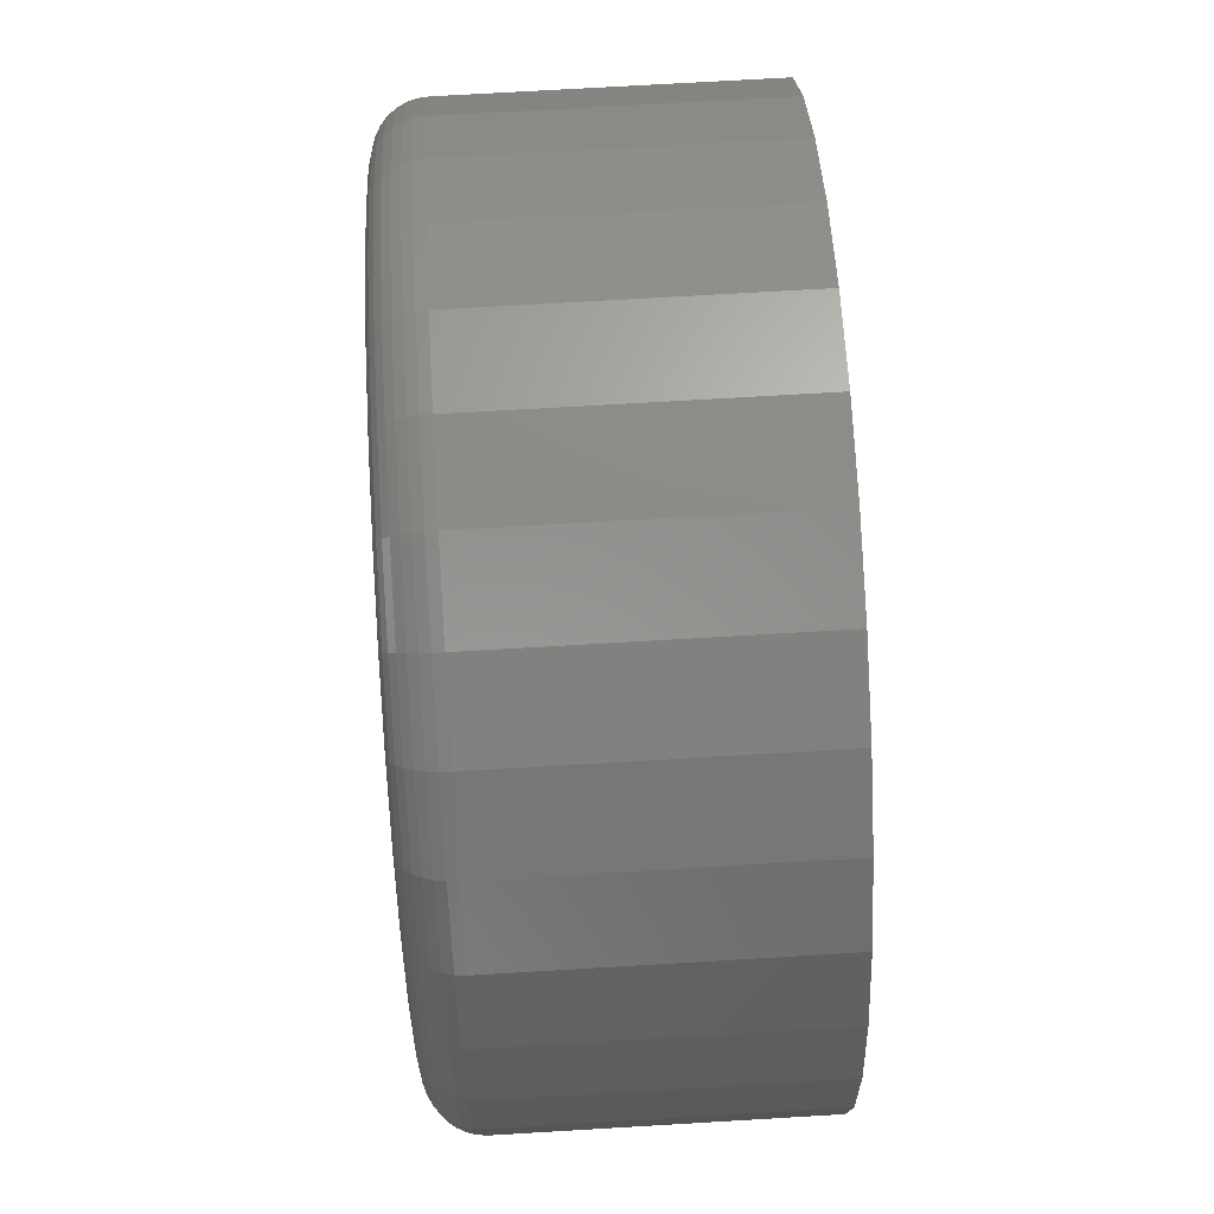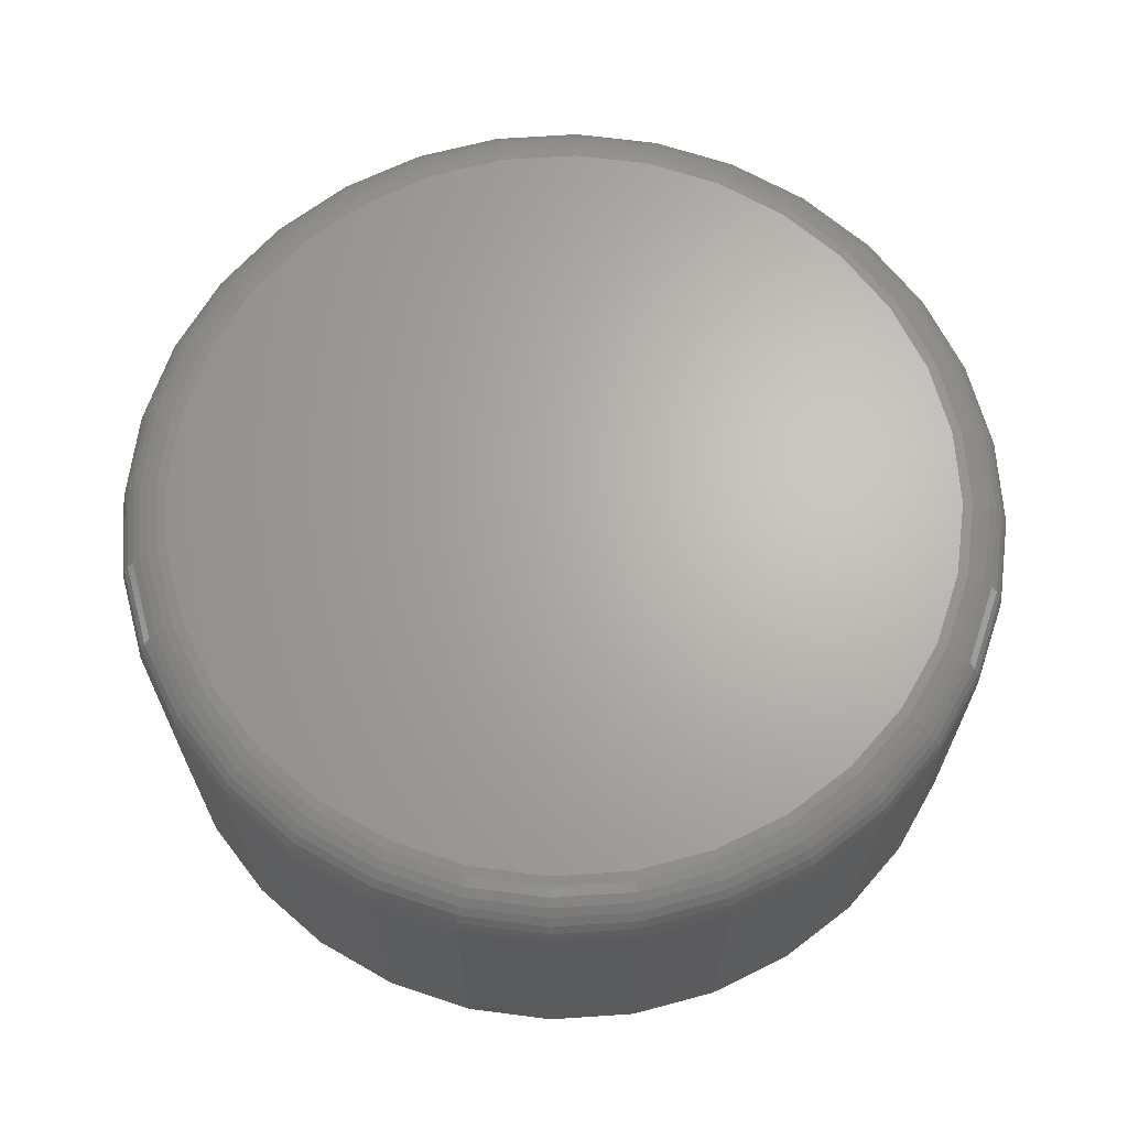
<metadata>
{"format":"stl","ext":"stl","renderer":"f3d","projection":"perspective","resolution":1024,"background":"white","views":[{"elev":70.8,"azim":-93.4,"up":"+Z"},{"elev":66.0,"azim":114.3,"up":"+Y"}]}
</metadata>
<code>
# stl→obj: 320 verts, 636 faces
v 0.007895 8.414e-17 0.672
v 0.139 9.87e-17 0.659
v -0.1232 6.959e-17 0.659
v 0.007895 8.414e-17 -0.672
v -0.1232 6.959e-17 -0.659
v 0.139 9.87e-17 -0.659
v -0.2493 5.559e-17 -0.6208
v 0.265 1.127e-16 -0.6208
v -0.3654 4.27e-17 -0.5587
v 0.3812 1.256e-16 -0.5587
v -0.4673 3.139e-17 -0.4751
v 0.483 1.369e-16 -0.4751
v -0.5508 2.211e-17 -0.3733
v 0.5666 1.462e-16 -0.3733
v -0.6129 1.522e-17 -0.2571
v 0.6287 1.531e-16 -0.2571
v -0.6512 1.097e-17 -0.1311
v 0.6669 1.573e-16 -0.1311
v -0.6641 9.541e-18 -5.221e-16
v 0.6799 1.587e-16 -2.544e-16
v -0.6512 1.097e-17 0.1311
v 0.6669 1.573e-16 0.1311
v -0.6129 1.522e-17 0.2571
v 0.6287 1.531e-16 0.2571
v -0.5508 2.211e-17 0.3733
v 0.5666 1.462e-16 0.3733
v -0.4673 3.139e-17 0.4751
v 0.483 1.369e-16 0.4751
v -0.3654 4.27e-17 0.5587
v 0.3812 1.256e-16 0.5587
v -0.2493 5.559e-17 0.6208
v 0.265 1.127e-16 0.6208
v 0.7658 -0.08594 -9.516e-16
v 0.7658 -0.6016 -9.282e-17
v 0.7512 -0.08594 -0.1479
v 0.7512 -0.6016 -0.1479
v 0.7081 -0.08594 -0.29
v 0.7081 -0.6016 -0.29
v 0.6381 -0.08594 -0.4211
v 0.6381 -0.6016 -0.4211
v 0.5438 -0.08594 -0.5359
v 0.5438 -0.6016 -0.5359
v 0.429 -0.08594 -0.6302
v 0.429 -0.6016 -0.6302
v 0.2979 -0.08594 -0.7002
v 0.2979 -0.6016 -0.7002
v 0.1558 -0.08594 -0.7433
v 0.1558 -0.6016 -0.7433
v 0.007895 -0.08594 -0.7579
v 0.007895 -0.6016 -0.7579
v -0.14 -0.08594 -0.7433
v -0.14 -0.6016 -0.7433
v -0.2821 -0.08594 -0.7002
v -0.2821 -0.6016 -0.7002
v -0.4132 -0.08594 -0.6302
v -0.4132 -0.6016 -0.6302
v -0.528 -0.08594 -0.5359
v -0.528 -0.6016 -0.5359
v -0.6223 -0.08594 -0.4211
v -0.6223 -0.6016 -0.4211
v -0.6923 -0.08594 -0.29
v -0.6923 -0.6016 -0.29
v -0.7354 -0.08594 -0.1479
v -0.7354 -0.6016 -0.1479
v -0.75 -0.08594 9.281e-17
v -0.75 -0.6016 9.281e-17
v -0.7354 -0.08594 0.1479
v -0.7354 -0.6016 0.1479
v -0.6923 -0.08594 0.29
v -0.6923 -0.6016 0.29
v -0.6223 -0.08594 0.4211
v -0.6223 -0.6016 0.4211
v -0.528 -0.08594 0.5359
v -0.528 -0.6016 0.5359
v -0.4132 -0.08594 0.6302
v -0.4132 -0.6016 0.6302
v -0.2821 -0.08594 0.7002
v -0.2821 -0.6016 0.7002
v -0.14 -0.08594 0.7433
v -0.14 -0.6016 0.7433
v 0.007895 -0.08594 0.7579
v 0.007895 -0.6016 0.7579
v 0.1558 -0.08594 0.7433
v 0.1558 -0.6016 0.7433
v 0.2979 -0.08594 0.7002
v 0.2979 -0.6016 0.7002
v 0.429 -0.08594 0.6302
v 0.429 -0.6016 0.6302
v 0.5438 -0.08594 0.5359
v 0.5438 -0.6016 0.5359
v 0.6381 -0.08594 0.4211
v 0.6381 -0.6016 0.4211
v 0.7081 -0.08594 0.29
v 0.7081 -0.6016 0.29
v 0.7512 -0.08594 0.1479
v 0.7512 -0.6016 0.1479
v -0.7483 -0.06917 -5.55e-16
v -0.7338 -0.06917 0.1475
v -0.7435 -0.05305 -5.549e-16
v -0.729 -0.05305 0.1466
v -0.7355 -0.03819 -5.548e-16
v -0.7212 -0.03819 0.145
v -0.7248 -0.02517 -6.103e-16
v -0.7108 -0.02517 0.1429
v -0.7118 -0.01448 -5.547e-16
v -0.698 -0.01448 0.1404
v -0.6969 -0.006542 -4.991e-16
v -0.6834 -0.006542 0.1375
v -0.6808 -0.001651 -4.991e-16
v -0.6676 -0.001651 0.1344
v 0.7496 -0.06917 0.1475
v 0.7641 -0.06917 -4.995e-16
v 0.7448 -0.05305 0.1466
v 0.7592 -0.05305 -4.994e-16
v 0.737 -0.03819 0.145
v 0.7513 -0.03819 -4.993e-16
v 0.7265 -0.02517 0.1429
v 0.7406 -0.02517 -4.992e-16
v 0.7138 -0.01448 0.1404
v 0.7276 -0.01448 -4.992e-16
v 0.6992 -0.006542 0.1375
v 0.7127 -0.006542 -4.991e-16
v 0.6834 -0.001651 0.1344
v 0.6966 -0.001651 -4.436e-16
v 0.7066 -0.06917 0.2894
v 0.7021 -0.05305 0.2875
v 0.6947 -0.03819 0.2845
v 0.6848 -0.02517 0.2804
v 0.6728 -0.01448 0.2754
v 0.6591 -0.006542 0.2697
v 0.6442 -0.001651 0.2636
v 0.6367 -0.06917 0.4201
v 0.6326 -0.05305 0.4174
v 0.626 -0.03819 0.413
v 0.6171 -0.02517 0.4071
v 0.6063 -0.01448 0.3998
v 0.594 -0.006542 0.3916
v 0.5805 -0.001651 0.3826
v 0.5426 -0.06917 0.5347
v 0.5392 -0.05305 0.5313
v 0.5336 -0.03819 0.5257
v 0.526 -0.02517 0.5181
v 0.5168 -0.01448 0.5089
v 0.5063 -0.006542 0.4984
v 0.4949 -0.001651 0.487
v 0.428 -0.06917 0.6288
v 0.4253 -0.05305 0.6247
v 0.4209 -0.03819 0.6181
v 0.415 -0.02517 0.6092
v 0.4077 -0.01448 0.5984
v 0.3995 -0.006542 0.5861
v 0.3905 -0.001651 0.5727
v 0.2973 -0.06917 0.6987
v 0.2954 -0.05305 0.6942
v 0.2924 -0.03819 0.6868
v 0.2883 -0.02517 0.6769
v 0.2833 -0.01448 0.6649
v 0.2776 -0.006542 0.6512
v 0.2715 -0.001651 0.6363
v 0.1554 -0.06917 0.7417
v 0.1545 -0.05305 0.7369
v 0.1529 -0.03819 0.7291
v 0.1508 -0.02517 0.7186
v 0.1483 -0.01448 0.7059
v 0.1454 -0.006542 0.6913
v 0.1423 -0.001651 0.6755
v 0.007895 -0.06917 0.7562
v 0.007895 -0.05305 0.7514
v 0.007895 -0.03819 0.7434
v 0.007895 -0.02517 0.7327
v 0.007895 -0.01448 0.7197
v 0.007895 -0.006542 0.7048
v 0.007895 -0.001651 0.6887
v -0.1396 -0.06917 0.7417
v -0.1387 -0.05305 0.7369
v -0.1371 -0.03819 0.7291
v -0.1351 -0.02517 0.7186
v -0.1325 -0.01448 0.7059
v -0.1296 -0.006542 0.6913
v -0.1265 -0.001651 0.6755
v -0.2815 -0.06917 0.6987
v -0.2796 -0.05305 0.6942
v -0.2766 -0.03819 0.6868
v -0.2725 -0.02517 0.6769
v -0.2675 -0.01448 0.6649
v -0.2618 -0.006542 0.6512
v -0.2557 -0.001651 0.6363
v -0.4123 -0.06917 0.6288
v -0.4095 -0.05305 0.6247
v -0.4051 -0.03819 0.6181
v -0.3992 -0.02517 0.6092
v -0.392 -0.01448 0.5984
v -0.3837 -0.006542 0.5861
v -0.3747 -0.001651 0.5727
v -0.5269 -0.06917 0.5347
v -0.5234 -0.05305 0.5313
v -0.5178 -0.03819 0.5257
v -0.5102 -0.02517 0.5181
v -0.501 -0.01448 0.5089
v -0.4905 -0.006542 0.4984
v -0.4791 -0.001651 0.487
v -0.6209 -0.06917 0.4201
v -0.6168 -0.05305 0.4174
v -0.6102 -0.03819 0.413
v -0.6013 -0.02517 0.4071
v -0.5905 -0.01448 0.3998
v -0.5782 -0.006542 0.3916
v -0.5648 -0.001651 0.3826
v -0.6908 -0.06917 0.2894
v -0.6863 -0.05305 0.2875
v -0.6789 -0.03819 0.2845
v -0.6691 -0.02517 0.2804
v -0.657 -0.01448 0.2754
v -0.6433 -0.006542 0.2697
v -0.6284 -0.001651 0.2636
v 0.7496 -0.06917 -0.1475
v 0.7448 -0.05305 -0.1466
v 0.737 -0.03819 -0.145
v 0.7265 -0.02517 -0.1429
v 0.7138 -0.01448 -0.1404
v 0.6992 -0.006542 -0.1375
v 0.6834 -0.001651 -0.1344
v -0.7338 -0.06917 -0.1475
v -0.729 -0.05305 -0.1466
v -0.7212 -0.03819 -0.145
v -0.7108 -0.02517 -0.1429
v -0.698 -0.01448 -0.1404
v -0.6834 -0.006542 -0.1375
v -0.6676 -0.001651 -0.1344
v -0.6908 -0.06917 -0.2894
v -0.6863 -0.05305 -0.2875
v -0.6789 -0.03819 -0.2845
v -0.6691 -0.02517 -0.2804
v -0.657 -0.01448 -0.2754
v -0.6433 -0.006542 -0.2697
v -0.6284 -0.001651 -0.2636
v -0.6209 -0.06917 -0.4201
v -0.6168 -0.05305 -0.4174
v -0.6102 -0.03819 -0.413
v -0.6013 -0.02517 -0.4071
v -0.5905 -0.01448 -0.3998
v -0.5782 -0.006542 -0.3916
v -0.5648 -0.001651 -0.3826
v -0.5269 -0.06917 -0.5347
v -0.5234 -0.05305 -0.5313
v -0.5178 -0.03819 -0.5257
v -0.5102 -0.02517 -0.5181
v -0.501 -0.01448 -0.5089
v -0.4905 -0.006542 -0.4984
v -0.4791 -0.001651 -0.487
v -0.4123 -0.06917 -0.6288
v -0.4095 -0.05305 -0.6247
v -0.4051 -0.03819 -0.6181
v -0.3992 -0.02517 -0.6092
v -0.392 -0.01448 -0.5984
v -0.3837 -0.006542 -0.5861
v -0.3747 -0.001651 -0.5727
v -0.2815 -0.06917 -0.6987
v -0.2796 -0.05305 -0.6942
v -0.2766 -0.03819 -0.6868
v -0.2725 -0.02517 -0.6769
v -0.2675 -0.01448 -0.6649
v -0.2618 -0.006542 -0.6512
v -0.2557 -0.001651 -0.6363
v -0.1396 -0.06917 -0.7417
v -0.1387 -0.05305 -0.7369
v -0.1371 -0.03819 -0.7291
v -0.1351 -0.02517 -0.7186
v -0.1325 -0.01448 -0.7059
v -0.1296 -0.006542 -0.6913
v -0.1265 -0.001651 -0.6755
v 0.007895 -0.06917 -0.7562
v 0.007895 -0.05305 -0.7514
v 0.007895 -0.03819 -0.7434
v 0.007895 -0.02517 -0.7327
v 0.007895 -0.01448 -0.7197
v 0.007895 -0.006542 -0.7048
v 0.007895 -0.001651 -0.6887
v 0.1554 -0.06917 -0.7417
v 0.1545 -0.05305 -0.7369
v 0.1529 -0.03819 -0.7291
v 0.1508 -0.02517 -0.7186
v 0.1483 -0.01448 -0.7059
v 0.1454 -0.006542 -0.6913
v 0.1423 -0.001651 -0.6755
v 0.2973 -0.06917 -0.6987
v 0.2954 -0.05305 -0.6942
v 0.2924 -0.03819 -0.6868
v 0.2883 -0.02517 -0.6769
v 0.2833 -0.01448 -0.6649
v 0.2776 -0.006542 -0.6512
v 0.2715 -0.001651 -0.6363
v 0.428 -0.06917 -0.6288
v 0.4253 -0.05305 -0.6247
v 0.4209 -0.03819 -0.6181
v 0.415 -0.02517 -0.6092
v 0.4077 -0.01448 -0.5984
v 0.3995 -0.006542 -0.5861
v 0.3905 -0.001651 -0.5727
v 0.5426 -0.06917 -0.5347
v 0.5392 -0.05305 -0.5313
v 0.5336 -0.03819 -0.5257
v 0.526 -0.02517 -0.5181
v 0.5168 -0.01448 -0.5089
v 0.5063 -0.006542 -0.4984
v 0.4949 -0.001651 -0.487
v 0.6367 -0.06917 -0.4201
v 0.6326 -0.05305 -0.4174
v 0.626 -0.03819 -0.413
v 0.6171 -0.02517 -0.4071
v 0.6063 -0.01448 -0.3998
v 0.594 -0.006542 -0.3916
v 0.5805 -0.001651 -0.3826
v 0.7066 -0.06917 -0.2894
v 0.7021 -0.05305 -0.2875
v 0.6947 -0.03819 -0.2845
v 0.6848 -0.02517 -0.2804
v 0.6728 -0.01448 -0.2754
v 0.6591 -0.006542 -0.2697
v 0.6442 -0.001651 -0.2636
f 1 2 3
f 4 5 6
f 6 5 7
f 6 7 8
f 8 7 9
f 8 9 10
f 10 9 11
f 10 11 12
f 12 11 13
f 12 13 14
f 14 13 15
f 14 15 16
f 16 15 17
f 16 17 18
f 18 17 19
f 18 19 20
f 20 19 21
f 20 21 22
f 22 21 23
f 22 23 24
f 24 23 25
f 24 25 26
f 26 25 27
f 26 27 28
f 28 27 29
f 28 29 30
f 30 29 31
f 30 31 32
f 32 31 3
f 32 3 2
f 33 34 35
f 35 34 36
f 35 36 37
f 37 36 38
f 37 38 39
f 39 38 40
f 39 40 41
f 41 40 42
f 41 42 43
f 43 42 44
f 43 44 45
f 45 44 46
f 45 46 47
f 47 46 48
f 47 48 49
f 49 48 50
f 49 50 51
f 51 50 52
f 51 52 53
f 53 52 54
f 53 54 55
f 55 54 56
f 55 56 57
f 57 56 58
f 57 58 59
f 59 58 60
f 59 60 61
f 61 60 62
f 61 62 63
f 63 62 64
f 63 64 65
f 65 64 66
f 65 66 67
f 67 66 68
f 67 68 69
f 69 68 70
f 69 70 71
f 71 70 72
f 71 72 73
f 73 72 74
f 73 74 75
f 75 74 76
f 75 76 77
f 77 76 78
f 77 78 79
f 79 78 80
f 79 80 81
f 81 80 82
f 81 82 83
f 83 82 84
f 83 84 85
f 85 84 86
f 85 86 87
f 87 86 88
f 87 88 89
f 89 88 90
f 89 90 91
f 91 90 92
f 91 92 93
f 93 92 94
f 93 94 95
f 95 94 96
f 95 96 33
f 33 96 34
f 65 67 97
f 97 67 98
f 97 98 99
f 99 98 100
f 99 100 101
f 101 100 102
f 101 102 103
f 103 102 104
f 103 104 105
f 105 104 106
f 105 106 107
f 107 106 108
f 107 108 109
f 109 108 110
f 109 110 19
f 19 110 21
f 95 33 111
f 111 33 112
f 111 112 113
f 113 112 114
f 113 114 115
f 115 114 116
f 115 116 117
f 117 116 118
f 117 118 119
f 119 118 120
f 119 120 121
f 121 120 122
f 121 122 123
f 123 122 124
f 123 124 22
f 22 124 20
f 93 95 125
f 125 95 111
f 125 111 126
f 126 111 113
f 126 113 127
f 127 113 115
f 127 115 128
f 128 115 117
f 128 117 129
f 129 117 119
f 129 119 130
f 130 119 121
f 130 121 131
f 131 121 123
f 131 123 24
f 24 123 22
f 91 93 132
f 132 93 125
f 132 125 133
f 133 125 126
f 133 126 134
f 134 126 127
f 134 127 135
f 135 127 128
f 135 128 136
f 136 128 129
f 136 129 137
f 137 129 130
f 137 130 138
f 138 130 131
f 138 131 26
f 26 131 24
f 89 91 139
f 139 91 132
f 139 132 140
f 140 132 133
f 140 133 141
f 141 133 134
f 141 134 142
f 142 134 135
f 142 135 143
f 143 135 136
f 143 136 144
f 144 136 137
f 144 137 145
f 145 137 138
f 145 138 28
f 28 138 26
f 87 89 146
f 146 89 139
f 146 139 147
f 147 139 140
f 147 140 148
f 148 140 141
f 148 141 149
f 149 141 142
f 149 142 150
f 150 142 143
f 150 143 151
f 151 143 144
f 151 144 152
f 152 144 145
f 152 145 30
f 30 145 28
f 85 87 153
f 153 87 146
f 153 146 154
f 154 146 147
f 154 147 155
f 155 147 148
f 155 148 156
f 156 148 149
f 156 149 157
f 157 149 150
f 157 150 158
f 158 150 151
f 158 151 159
f 159 151 152
f 159 152 32
f 32 152 30
f 83 85 160
f 160 85 153
f 160 153 161
f 161 153 154
f 161 154 162
f 162 154 155
f 162 155 163
f 163 155 156
f 163 156 164
f 164 156 157
f 164 157 165
f 165 157 158
f 165 158 166
f 166 158 159
f 166 159 2
f 2 159 32
f 81 83 167
f 167 83 160
f 167 160 168
f 168 160 161
f 168 161 169
f 169 161 162
f 169 162 170
f 170 162 163
f 170 163 171
f 171 163 164
f 171 164 172
f 172 164 165
f 172 165 173
f 173 165 166
f 173 166 1
f 1 166 2
f 79 81 174
f 174 81 167
f 174 167 175
f 175 167 168
f 175 168 176
f 176 168 169
f 176 169 177
f 177 169 170
f 177 170 178
f 178 170 171
f 178 171 179
f 179 171 172
f 179 172 180
f 180 172 173
f 180 173 3
f 3 173 1
f 77 79 181
f 181 79 174
f 181 174 182
f 182 174 175
f 182 175 183
f 183 175 176
f 183 176 184
f 184 176 177
f 184 177 185
f 185 177 178
f 185 178 186
f 186 178 179
f 186 179 187
f 187 179 180
f 187 180 31
f 31 180 3
f 75 77 188
f 188 77 181
f 188 181 189
f 189 181 182
f 189 182 190
f 190 182 183
f 190 183 191
f 191 183 184
f 191 184 192
f 192 184 185
f 192 185 193
f 193 185 186
f 193 186 194
f 194 186 187
f 194 187 29
f 29 187 31
f 73 75 195
f 195 75 188
f 195 188 196
f 196 188 189
f 196 189 197
f 197 189 190
f 197 190 198
f 198 190 191
f 198 191 199
f 199 191 192
f 199 192 200
f 200 192 193
f 200 193 201
f 201 193 194
f 201 194 27
f 27 194 29
f 71 73 202
f 202 73 195
f 202 195 203
f 203 195 196
f 203 196 204
f 204 196 197
f 204 197 205
f 205 197 198
f 205 198 206
f 206 198 199
f 206 199 207
f 207 199 200
f 207 200 208
f 208 200 201
f 208 201 25
f 25 201 27
f 69 71 209
f 209 71 202
f 209 202 210
f 210 202 203
f 210 203 211
f 211 203 204
f 211 204 212
f 212 204 205
f 212 205 213
f 213 205 206
f 213 206 214
f 214 206 207
f 214 207 215
f 215 207 208
f 215 208 23
f 23 208 25
f 67 69 98
f 98 69 209
f 98 209 100
f 100 209 210
f 100 210 102
f 102 210 211
f 102 211 104
f 104 211 212
f 104 212 106
f 106 212 213
f 106 213 108
f 108 213 214
f 108 214 110
f 110 214 215
f 110 215 21
f 21 215 23
f 33 35 112
f 112 35 216
f 112 216 114
f 114 216 217
f 114 217 116
f 116 217 218
f 116 218 118
f 118 218 219
f 118 219 120
f 120 219 220
f 120 220 122
f 122 220 221
f 122 221 124
f 124 221 222
f 124 222 20
f 20 222 18
f 63 65 223
f 223 65 97
f 223 97 224
f 224 97 99
f 224 99 225
f 225 99 101
f 225 101 226
f 226 101 103
f 226 103 227
f 227 103 105
f 227 105 228
f 228 105 107
f 228 107 229
f 229 107 109
f 229 109 17
f 17 109 19
f 61 63 230
f 230 63 223
f 230 223 231
f 231 223 224
f 231 224 232
f 232 224 225
f 232 225 233
f 233 225 226
f 233 226 234
f 234 226 227
f 234 227 235
f 235 227 228
f 235 228 236
f 236 228 229
f 236 229 15
f 15 229 17
f 59 61 237
f 237 61 230
f 237 230 238
f 238 230 231
f 238 231 239
f 239 231 232
f 239 232 240
f 240 232 233
f 240 233 241
f 241 233 234
f 241 234 242
f 242 234 235
f 242 235 243
f 243 235 236
f 243 236 13
f 13 236 15
f 57 59 244
f 244 59 237
f 244 237 245
f 245 237 238
f 245 238 246
f 246 238 239
f 246 239 247
f 247 239 240
f 247 240 248
f 248 240 241
f 248 241 249
f 249 241 242
f 249 242 250
f 250 242 243
f 250 243 11
f 11 243 13
f 55 57 251
f 251 57 244
f 251 244 252
f 252 244 245
f 252 245 253
f 253 245 246
f 253 246 254
f 254 246 247
f 254 247 255
f 255 247 248
f 255 248 256
f 256 248 249
f 256 249 257
f 257 249 250
f 257 250 9
f 9 250 11
f 53 55 258
f 258 55 251
f 258 251 259
f 259 251 252
f 259 252 260
f 260 252 253
f 260 253 261
f 261 253 254
f 261 254 262
f 262 254 255
f 262 255 263
f 263 255 256
f 263 256 264
f 264 256 257
f 264 257 7
f 7 257 9
f 51 53 265
f 265 53 258
f 265 258 266
f 266 258 259
f 266 259 267
f 267 259 260
f 267 260 268
f 268 260 261
f 268 261 269
f 269 261 262
f 269 262 270
f 270 262 263
f 270 263 271
f 271 263 264
f 271 264 5
f 5 264 7
f 49 51 272
f 272 51 265
f 272 265 273
f 273 265 266
f 273 266 274
f 274 266 267
f 274 267 275
f 275 267 268
f 275 268 276
f 276 268 269
f 276 269 277
f 277 269 270
f 277 270 278
f 278 270 271
f 278 271 4
f 4 271 5
f 47 49 279
f 279 49 272
f 279 272 280
f 280 272 273
f 280 273 281
f 281 273 274
f 281 274 282
f 282 274 275
f 282 275 283
f 283 275 276
f 283 276 284
f 284 276 277
f 284 277 285
f 285 277 278
f 285 278 6
f 6 278 4
f 45 47 286
f 286 47 279
f 286 279 287
f 287 279 280
f 287 280 288
f 288 280 281
f 288 281 289
f 289 281 282
f 289 282 290
f 290 282 283
f 290 283 291
f 291 283 284
f 291 284 292
f 292 284 285
f 292 285 8
f 8 285 6
f 43 45 293
f 293 45 286
f 293 286 294
f 294 286 287
f 294 287 295
f 295 287 288
f 295 288 296
f 296 288 289
f 296 289 297
f 297 289 290
f 297 290 298
f 298 290 291
f 298 291 299
f 299 291 292
f 299 292 10
f 10 292 8
f 41 43 300
f 300 43 293
f 300 293 301
f 301 293 294
f 301 294 302
f 302 294 295
f 302 295 303
f 303 295 296
f 303 296 304
f 304 296 297
f 304 297 305
f 305 297 298
f 305 298 306
f 306 298 299
f 306 299 12
f 12 299 10
f 39 41 307
f 307 41 300
f 307 300 308
f 308 300 301
f 308 301 309
f 309 301 302
f 309 302 310
f 310 302 303
f 310 303 311
f 311 303 304
f 311 304 312
f 312 304 305
f 312 305 313
f 313 305 306
f 313 306 14
f 14 306 12
f 37 39 314
f 314 39 307
f 314 307 315
f 315 307 308
f 315 308 316
f 316 308 309
f 316 309 317
f 317 309 310
f 317 310 318
f 318 310 311
f 318 311 319
f 319 311 312
f 319 312 320
f 320 312 313
f 320 313 16
f 16 313 14
f 35 37 216
f 216 37 314
f 216 314 217
f 217 314 315
f 217 315 218
f 218 315 316
f 218 316 219
f 219 316 317
f 219 317 220
f 220 317 318
f 220 318 221
f 221 318 319
f 221 319 222
f 222 319 320
f 222 320 18
f 18 320 16
f 80 84 82
f 84 80 86
f 86 80 78
f 86 78 88
f 88 78 76
f 88 76 90
f 90 76 74
f 90 74 92
f 92 74 72
f 92 72 94
f 94 72 70
f 94 70 96
f 96 70 68
f 96 68 34
f 34 68 66
f 34 66 36
f 36 66 64
f 36 64 38
f 38 64 62
f 38 62 40
f 40 62 60
f 40 60 42
f 42 60 58
f 42 58 44
f 44 58 56
f 44 56 46
f 46 56 54
f 46 54 48
f 48 54 52
f 48 52 50

</code>
